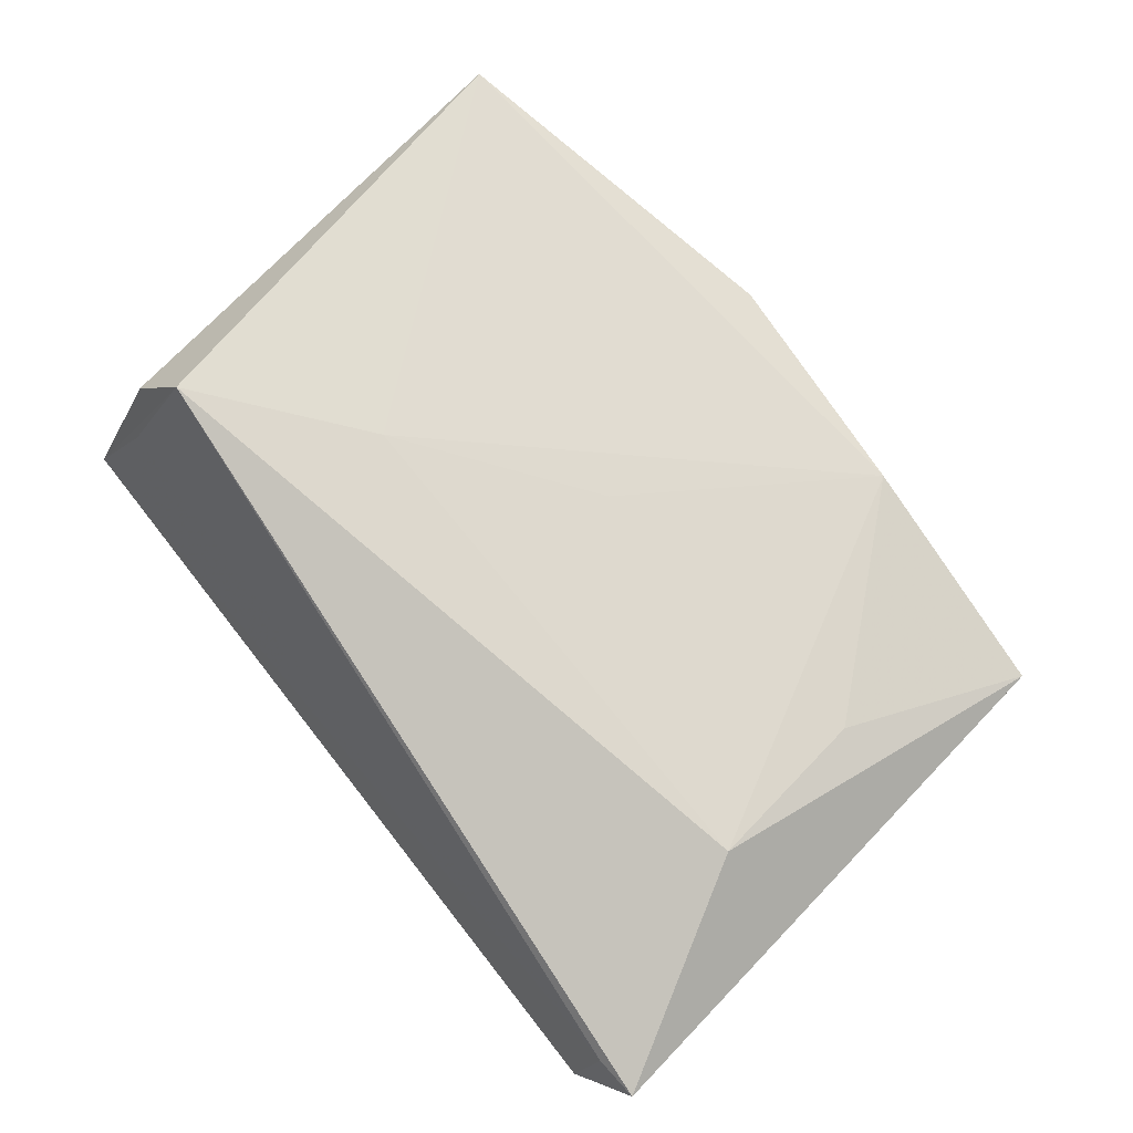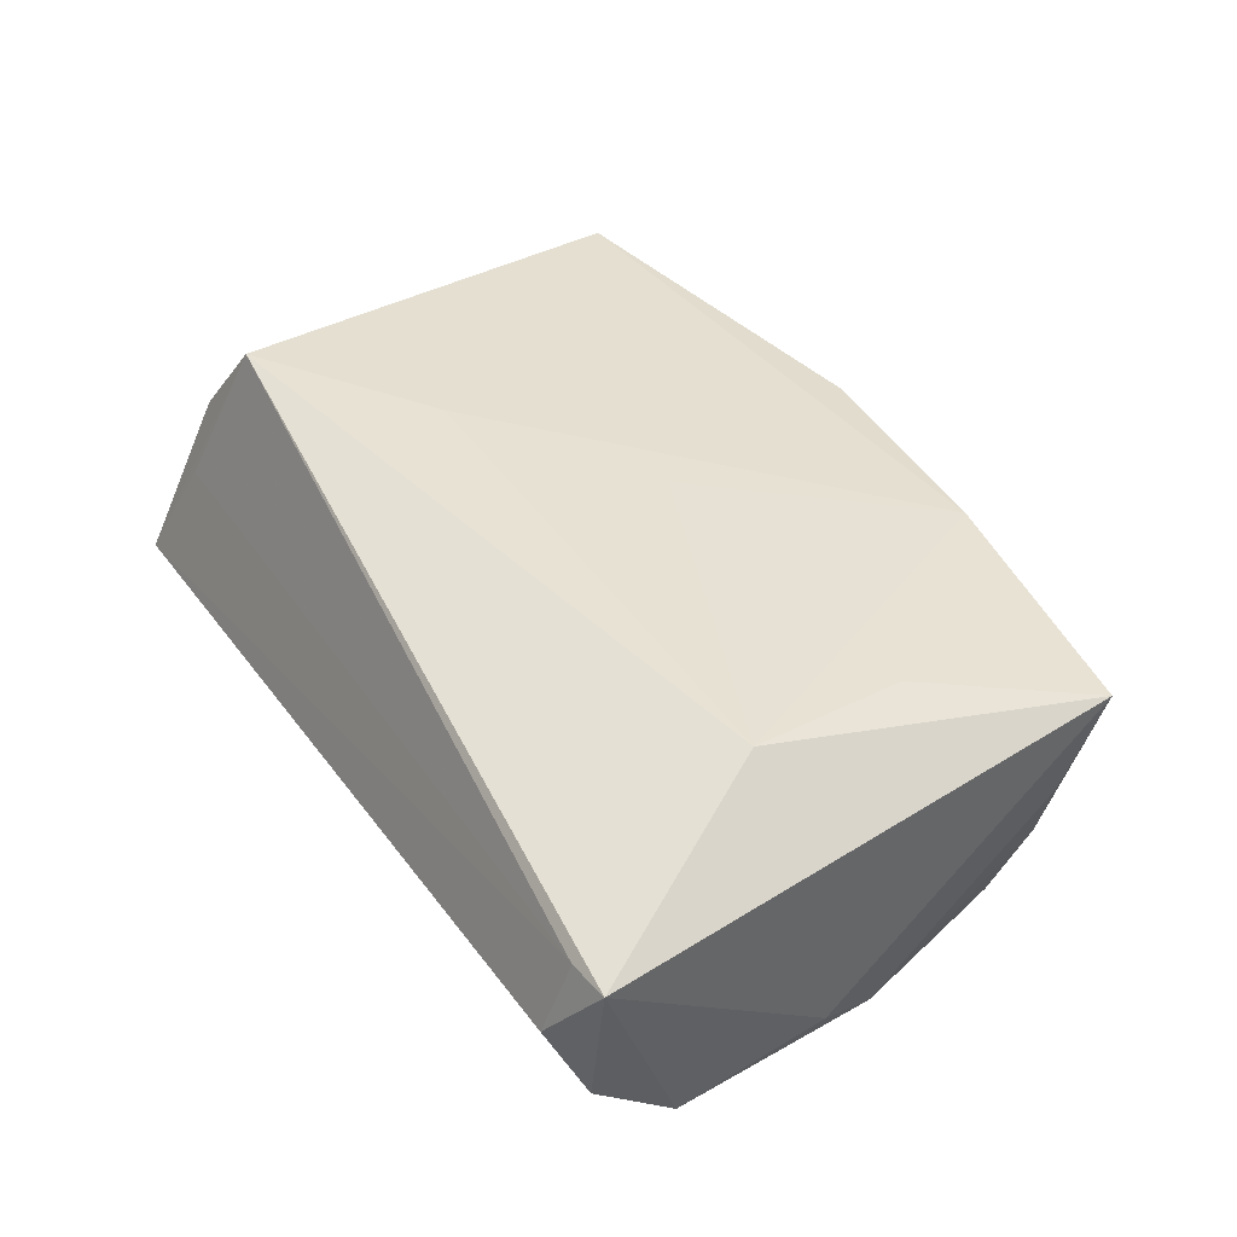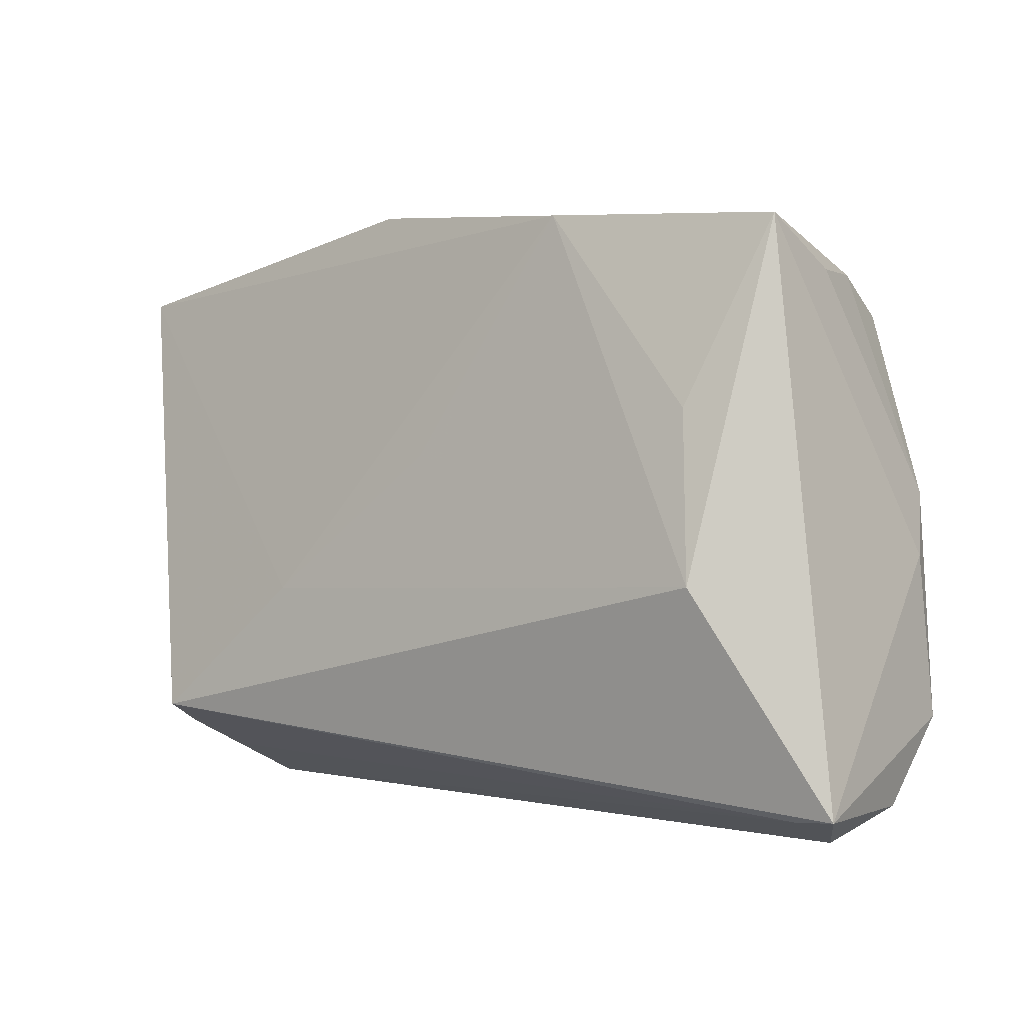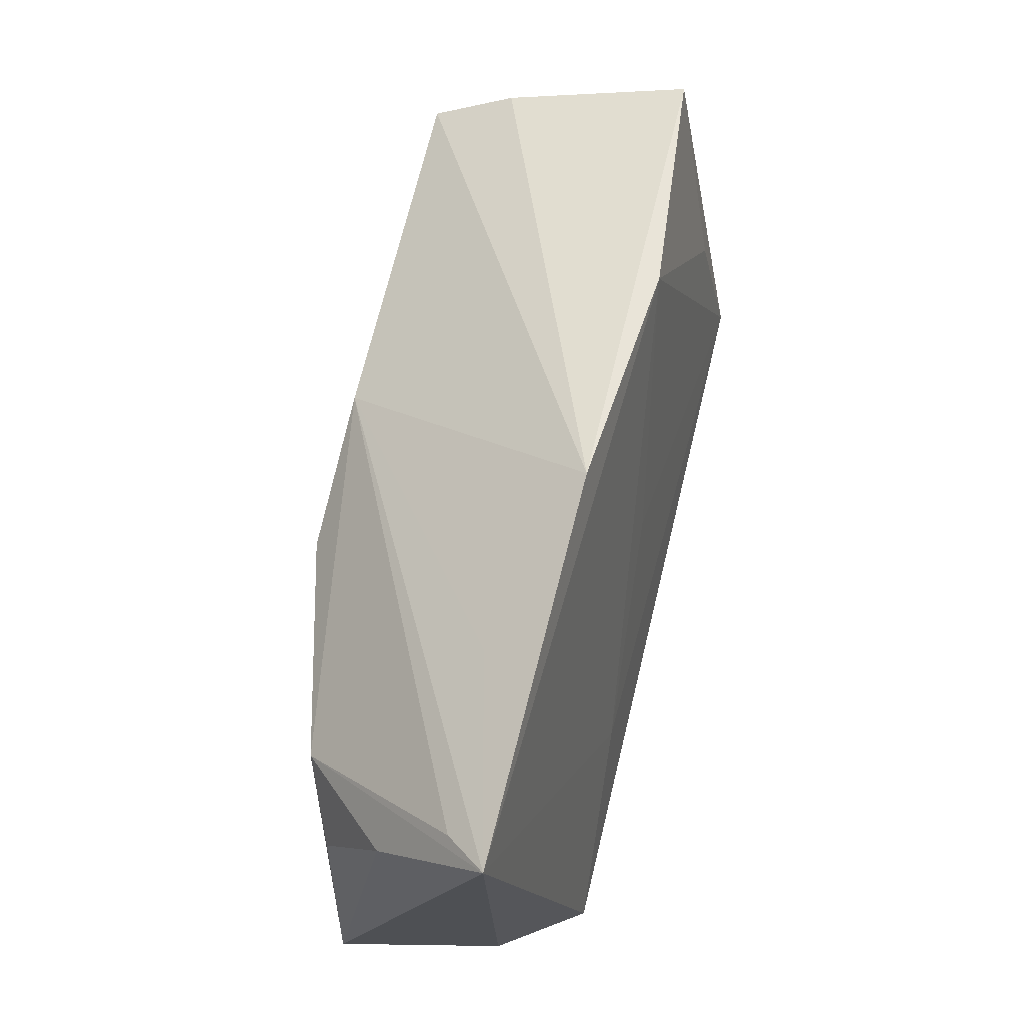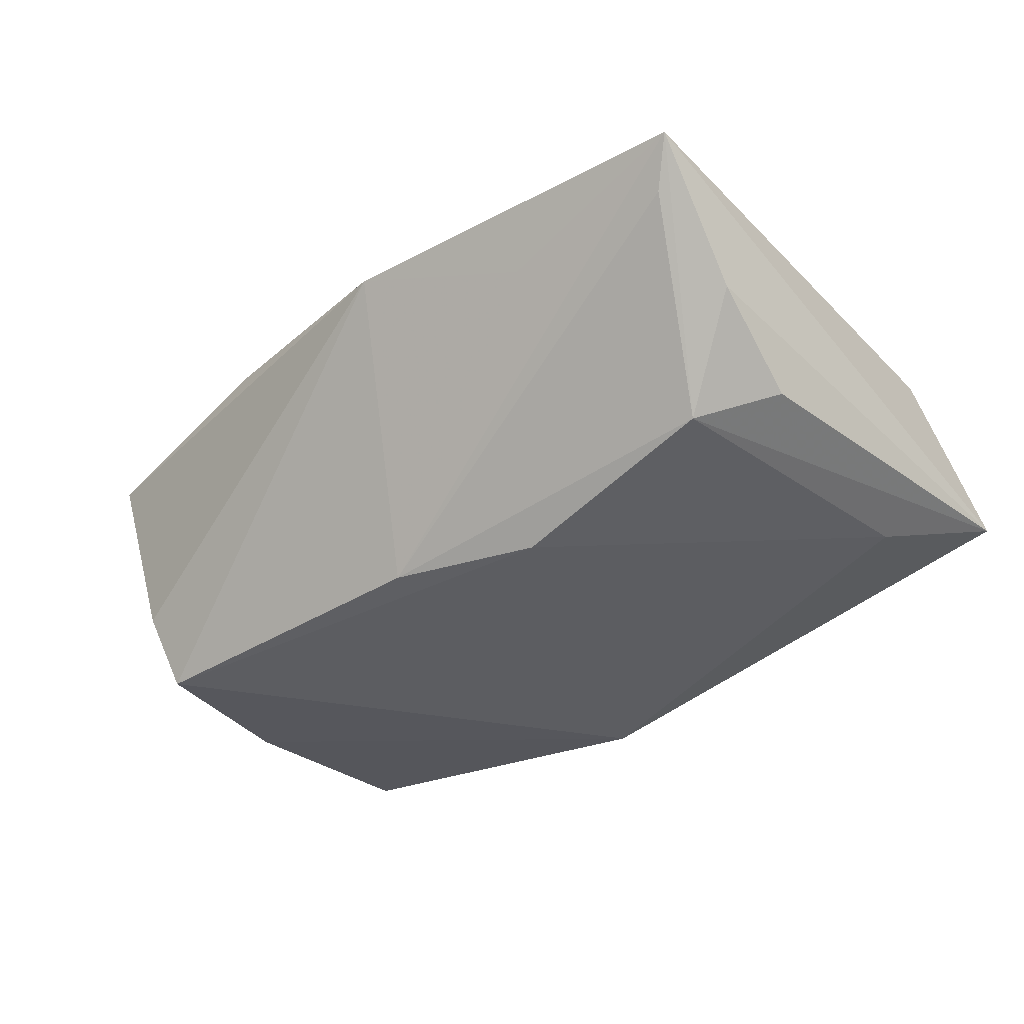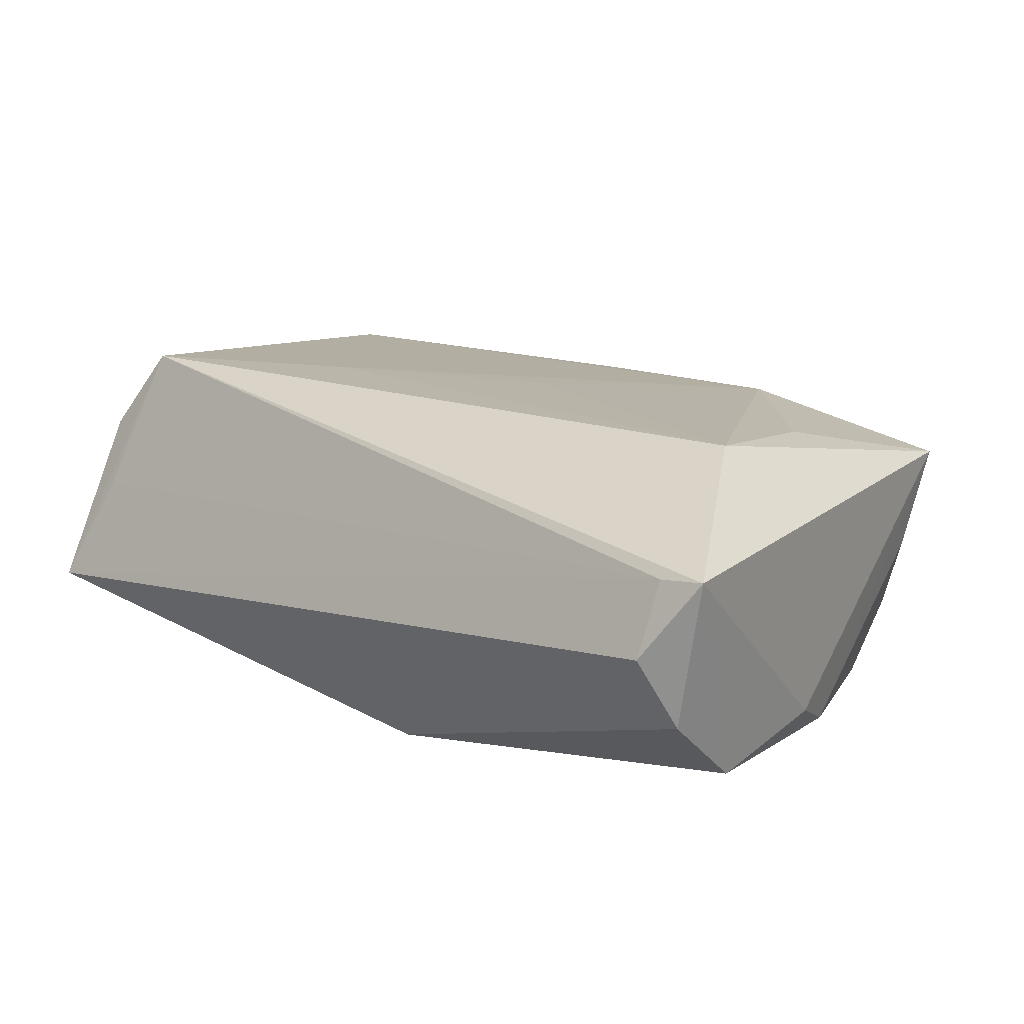
<metadata>
{"format":"obj","ext":"obj","renderer":"f3d","projection":"perspective","resolution":1024,"background":"white","views":[{"elev":77.6,"azim":51.8,"up":"+Z"},{"elev":43.0,"azim":59.5,"up":"+Z"},{"elev":-0.6,"azim":39.1,"up":"+Y"},{"elev":64.2,"azim":-75.6,"up":"+Y"},{"elev":-36.9,"azim":-134.7,"up":"+Z"},{"elev":19.1,"azim":40.0,"up":"+Z"}]}
</metadata>
<code>
v 0.04979 -0.02044 -0.01352
v 0.04267 0.03077 -0.001667
v -0.05036 0.006278 -0.009733
v 0.04007 0.03119 -0.01082
v -0.05206 -0.03349 -0.01024
v 0.0469 -0.03028 0.0123
v -0.04718 -0.02856 0.002829
v -0.0128 0.04033 0.01119
v -0.0443 -0.02161 -0.01323
v 0.04861 -0.001815 -0.01262
v 0.04946 -0.02995 -0.004591
v -0.04325 -0.02168 0.02014
v 0.04308 0.03594 0.01002
v -0.01759 0.01542 -0.01999
v -0.0529 0.01857 -0.002188
v -0.03232 0.03257 0.004708
v -0.0009047 0.02241 -0.01966
v -0.05617 0.03221 0.01091
v -0.04932 -0.02484 0.01041
v -0.04264 0.01374 -0.01333
v 0.005815 -0.0264 -0.01999
v 0.0148 0.03785 0.01316
v 0.05214 -0.0299 0.01302
v 0.03835 0.02714 -0.01999
v 0.04633 0.005626 -0.01691
v 0.03514 0.01444 0.01614
v 0.04632 -0.03349 0.003804
v -0.02426 -0.006139 0.01865
v -0.002655 0.01017 0.01677
v -0.05236 0.02935 0.006051
v 0.03784 -0.005104 0.01945
f 5 27 6
f 21 27 5
f 7 12 5
f 5 6 7
f 7 6 12
f 25 21 24
f 25 1 21
f 24 21 14
f 26 31 13
f 12 6 23
f 23 31 12
f 13 31 23
f 23 6 27
f 13 25 2
f 1 25 10
f 10 23 1
f 10 25 13
f 13 23 10
f 5 12 19
f 9 21 5
f 9 14 21
f 18 19 12
f 5 19 18
f 11 23 27
f 1 23 11
f 27 21 11
f 21 1 11
f 4 25 24
f 4 2 25
f 13 2 4
f 24 14 17
f 14 9 20
f 20 17 14
f 5 3 20
f 20 9 5
f 22 26 13
f 31 26 22
f 22 29 31
f 15 20 3
f 18 20 15
f 15 3 5
f 5 18 15
f 18 17 30
f 30 20 18
f 17 20 30
f 13 4 8
f 8 22 13
f 8 4 24
f 18 22 8
f 24 17 8
f 28 18 12
f 28 22 18
f 29 22 28
f 12 31 28
f 31 29 28
f 16 17 18
f 18 8 16
f 16 8 17

</code>
